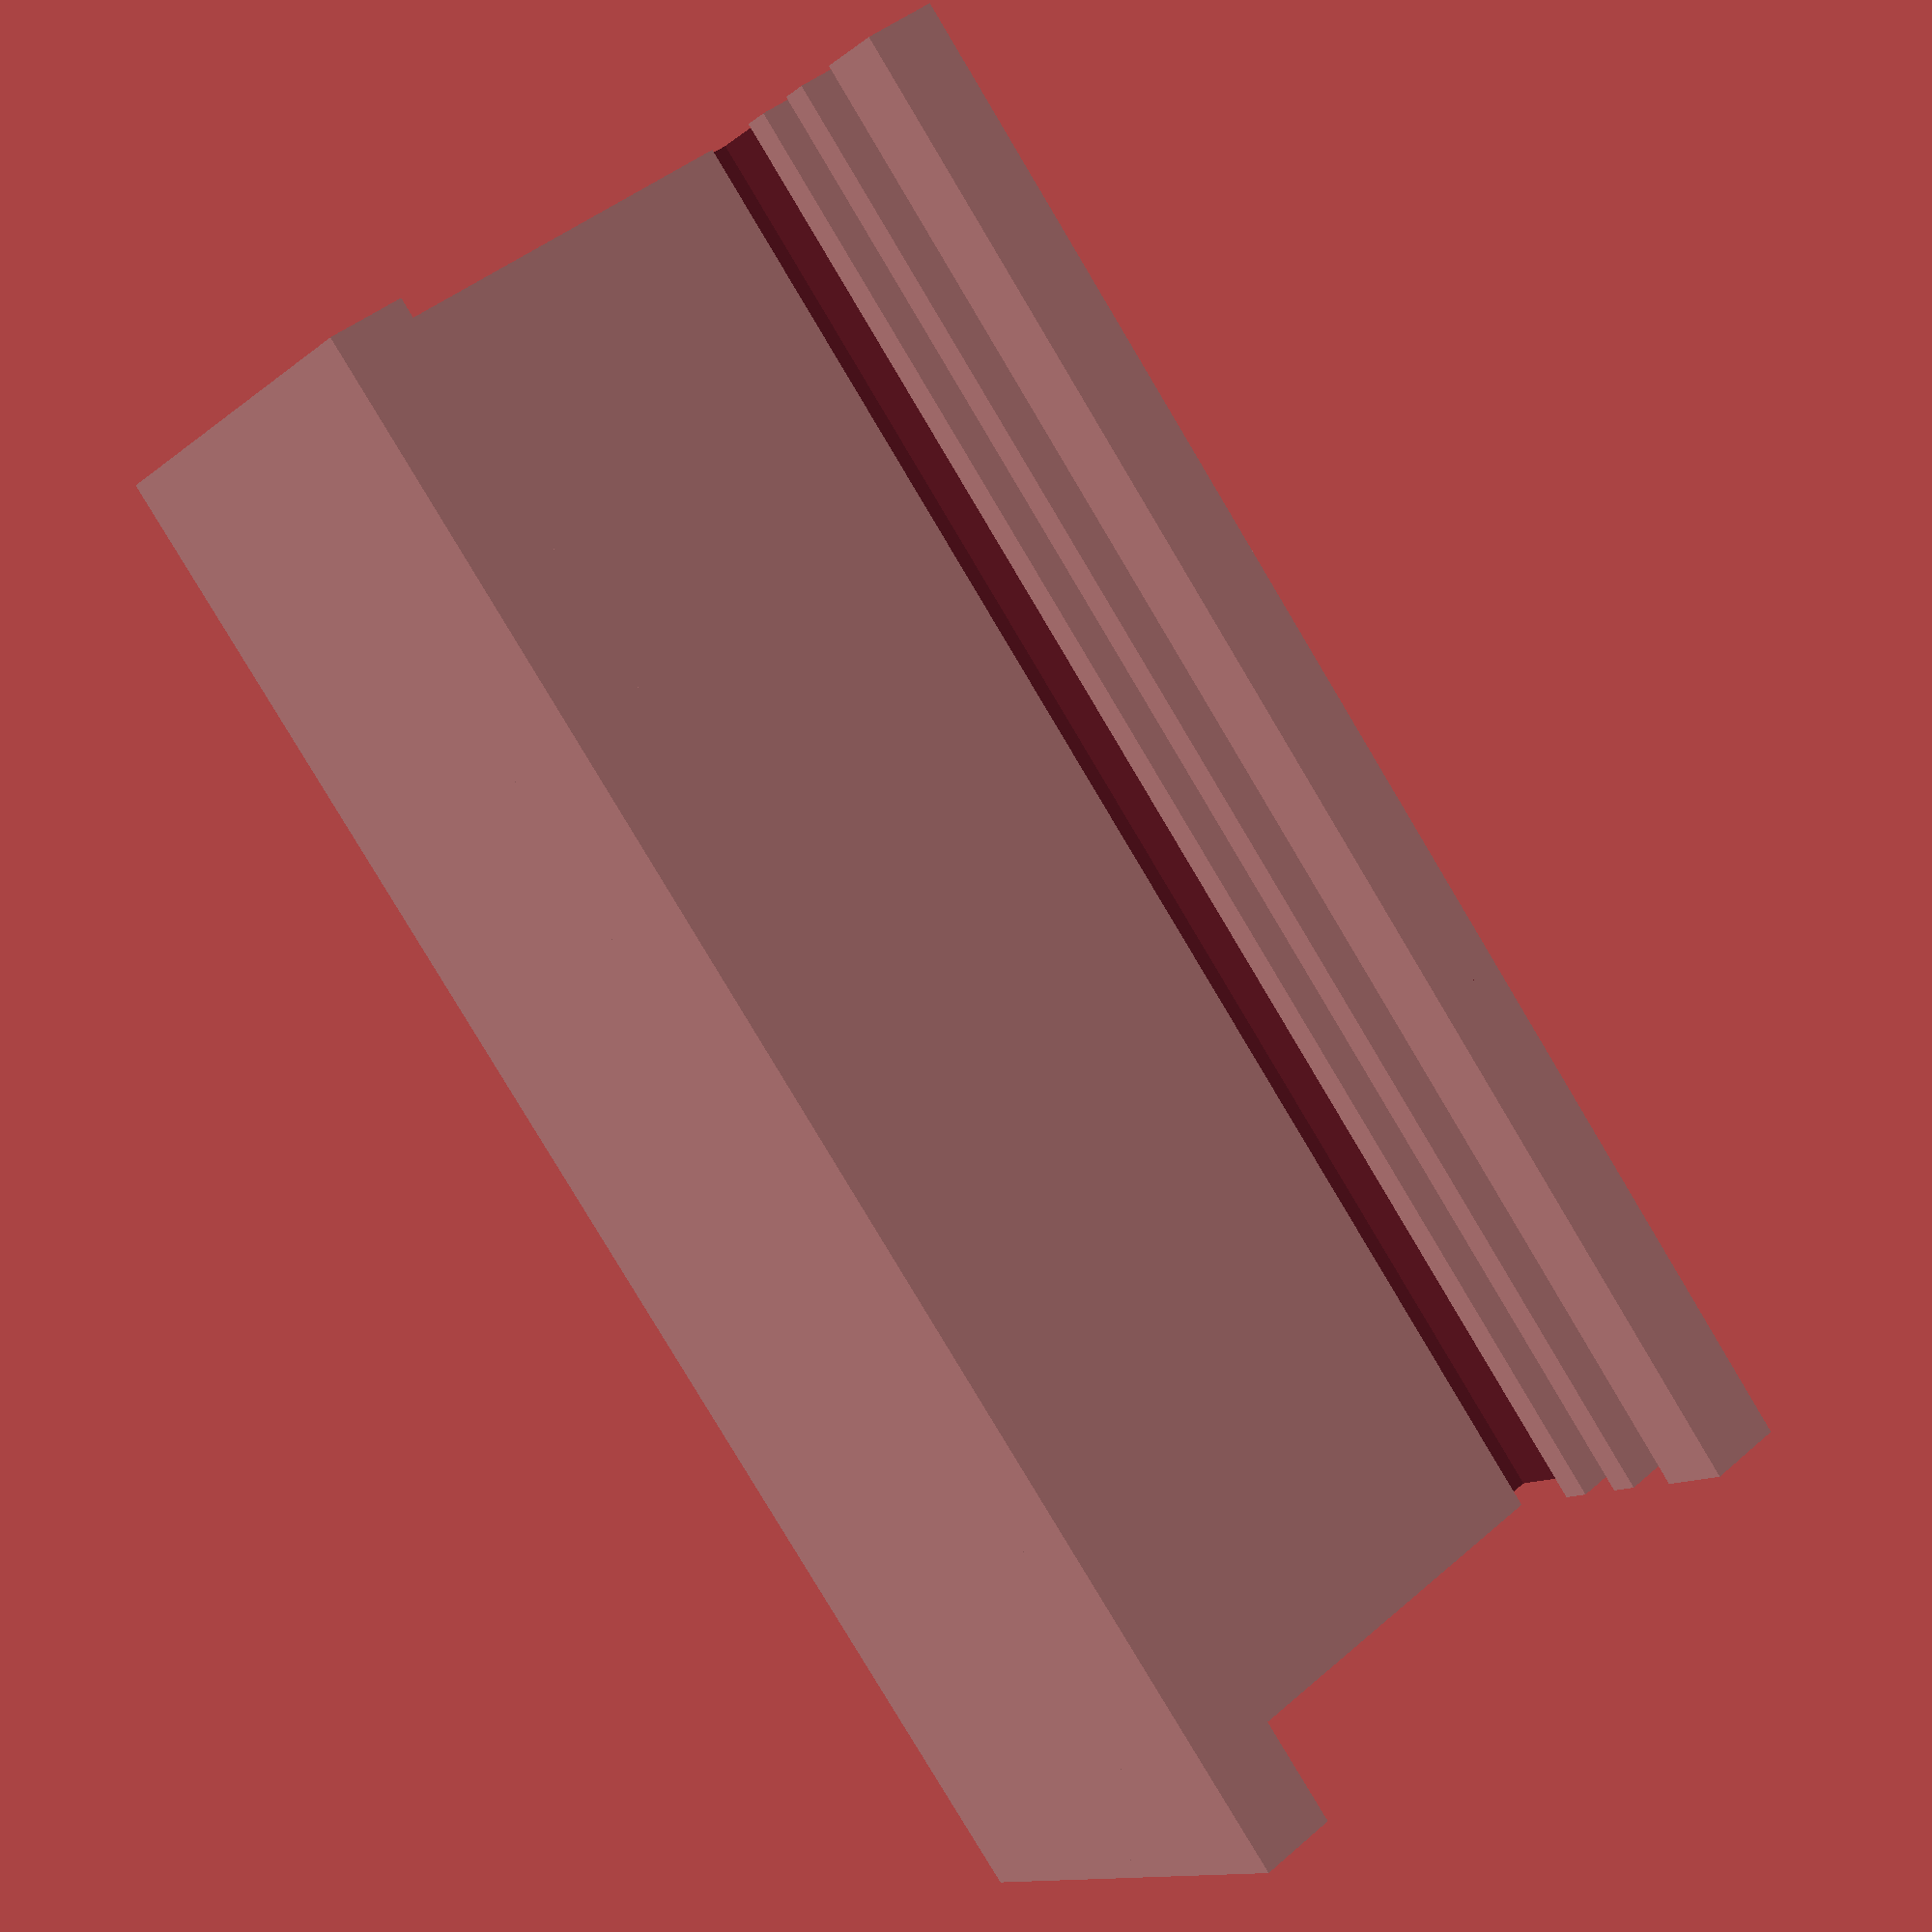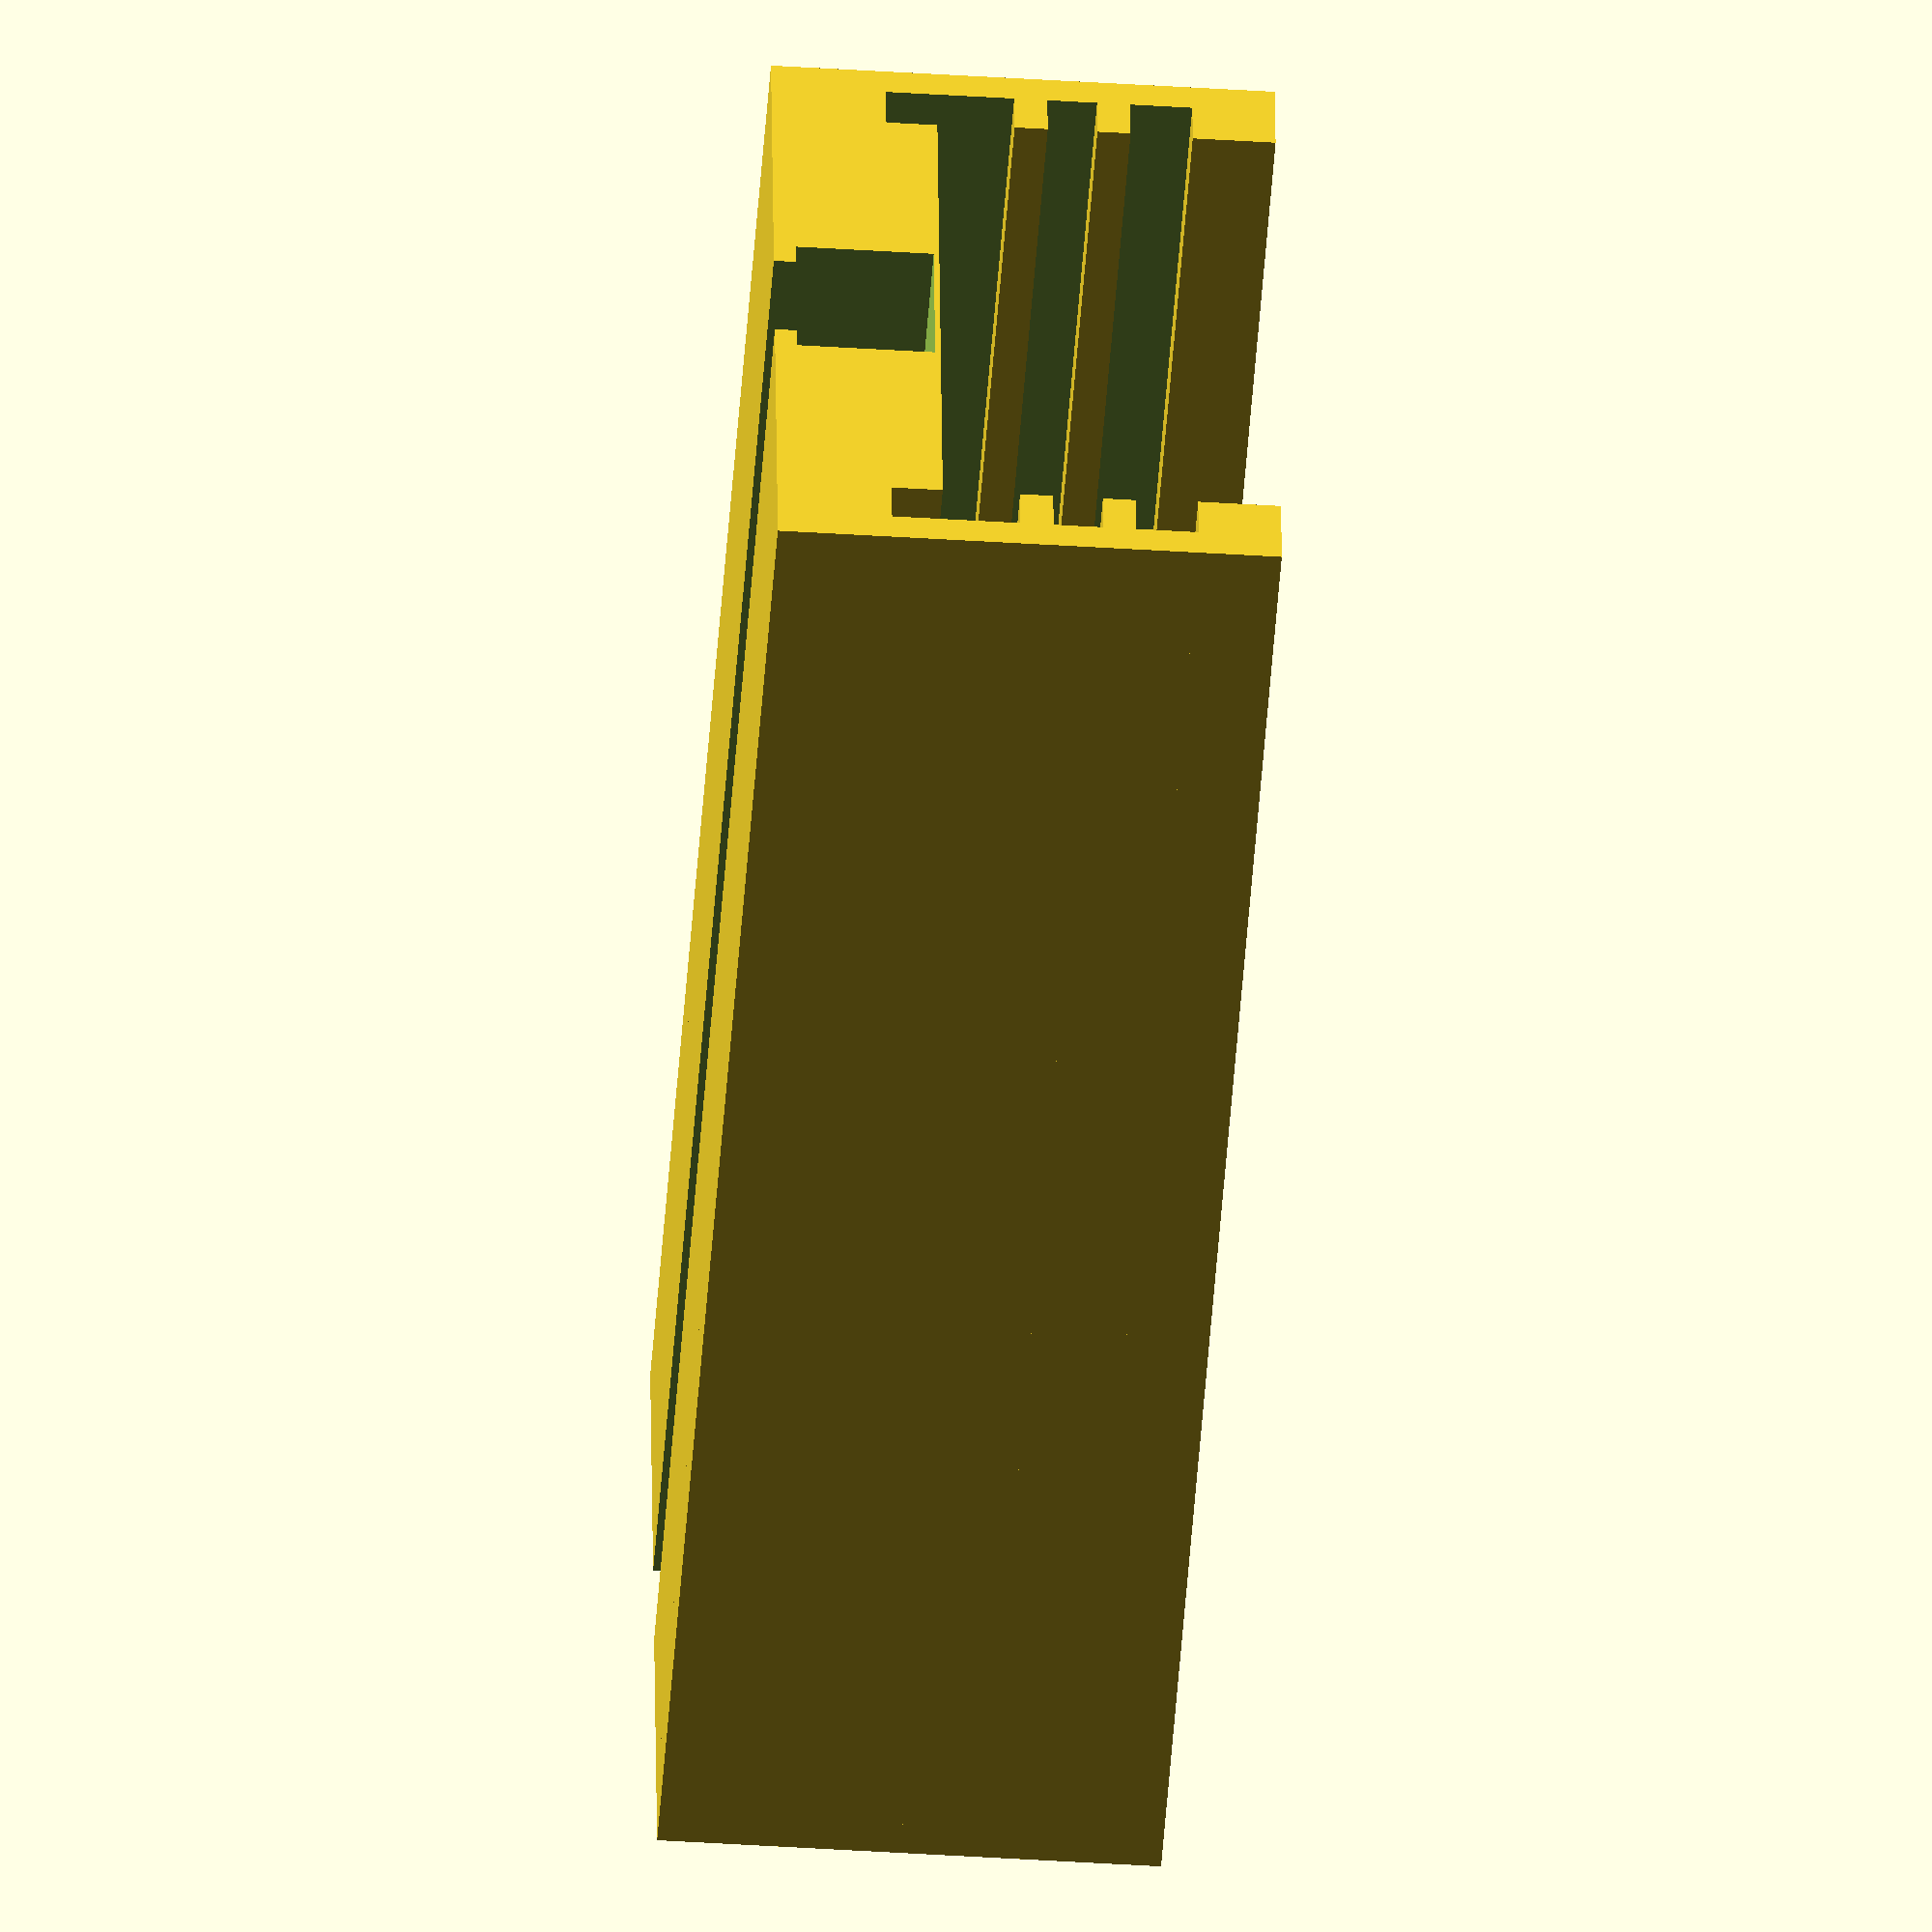
<openscad>

outerWallThickness=1.2;
aluminumXThickness=27.4;
aluminumZHeight=18.25;
topLipZ=3;
topLipX=3;
innerRailX=2.9;
innerRailZ=1.2;

railLength=60;


union(){
	difference(){
		cube([aluminumXThickness,railLength,aluminumZHeight]);

		//Full Channel Gap
		translate([outerWallThickness,-1,6]) cube([25,railLength+10,20]);
		
		//Bottom Gap
		translate([outerWallThickness,-1,4.15]) cube([25,railLength+10,5]);	
		
		//Middle Gap
		translate([outerWallThickness,-1,10.15]) cube([25,railLength+10,2]);	
		
		//Bottom Guide
		translate([10.6,-1,0.8]) cube([5.8,railLength+10,5]);
		translate([11.5,-1,-1]) cube([4.03,railLength+10,5]);
		
	};

	//Bottom Rails
	difference(){
		translate([3,0,0]) cube([21.5,railLength,6]);
		//Bottom Guide
		translate([10.6,-1,0.8]) cube([5.8,railLength+10,5]);
		translate([11.5,-1,-1]) cube([4.03,railLength+10,5]);
	};

	//Left Rails
	//Bottom
	translate([0,0,10-innerRailZ]) cube([innerRailX,railLength,innerRailZ]);

	//Middle
	translate([0,0,13-innerRailZ]) cube([innerRailX,railLength,innerRailZ]);

	//Top
	translate([0,0,aluminumZHeight-topLipZ]) cube([topLipX,railLength,topLipZ]);

	//Right Rails
	//Bottom
	translate([aluminumXThickness-innerRailX,0,10-innerRailZ]) cube([innerRailX,railLength,innerRailZ]);

	//Middle
	translate([aluminumXThickness-innerRailX,0,13-innerRailZ]) cube([innerRailX,railLength,innerRailZ]);

	//Top
	translate([aluminumXThickness-topLipX,0,aluminumZHeight-topLipZ]) cube([topLipX,railLength,topLipZ]);
};



</openscad>
<views>
elev=11.8 azim=143.9 roll=330.6 proj=p view=solid
elev=45.1 azim=97.1 roll=265.8 proj=o view=wireframe
</views>
